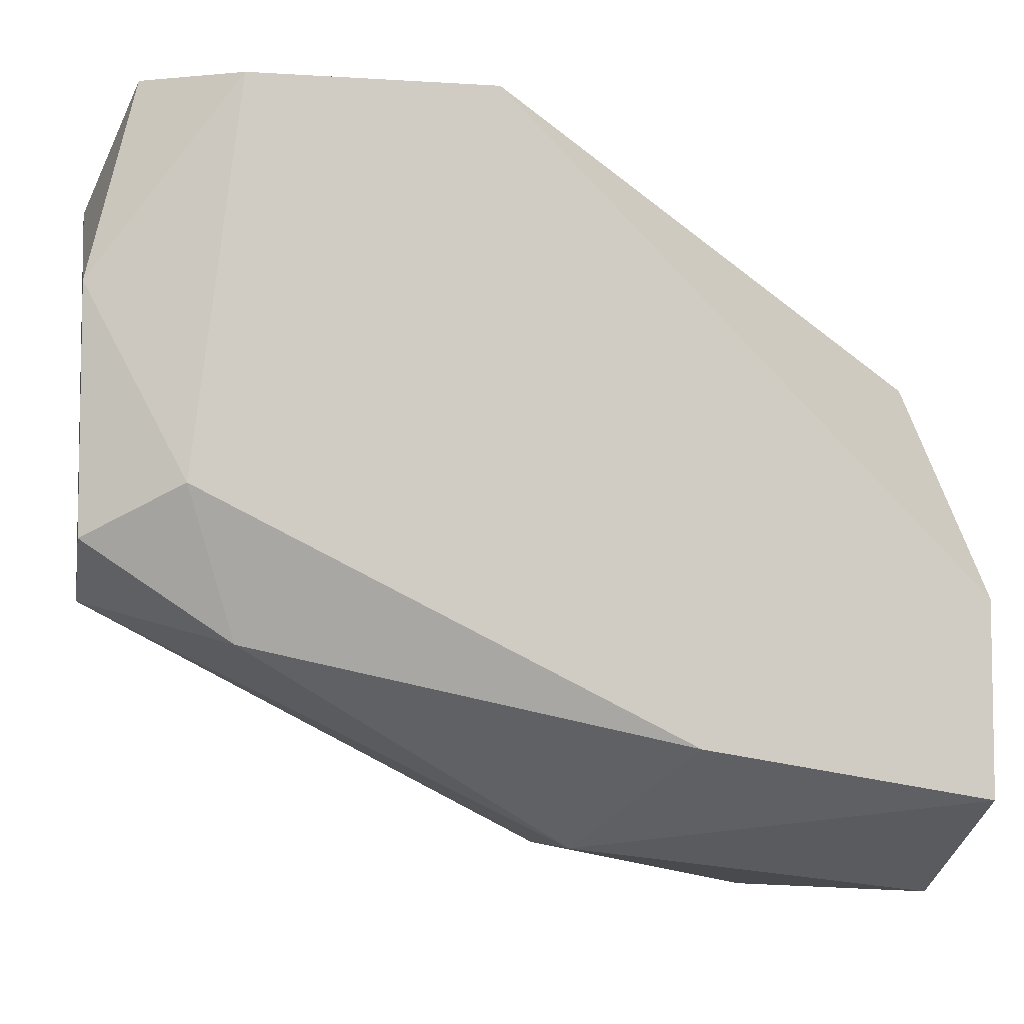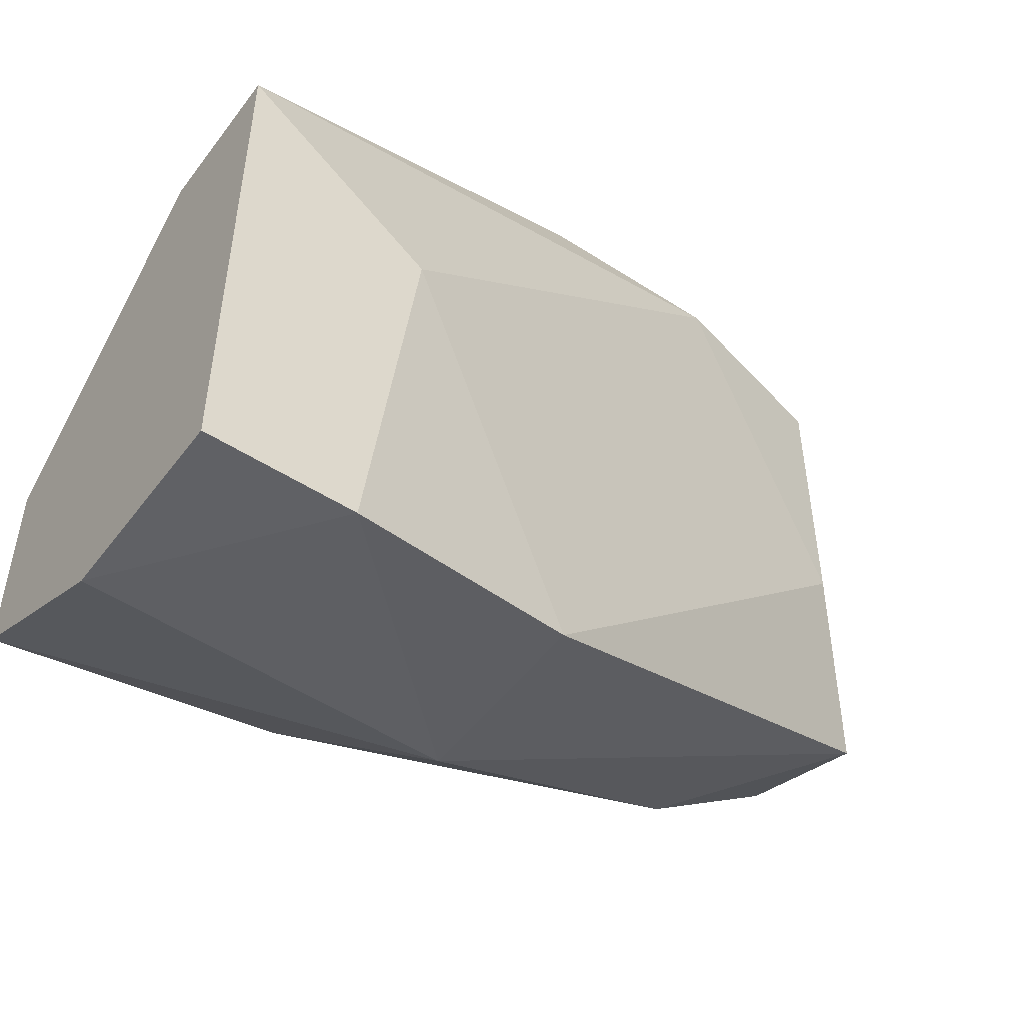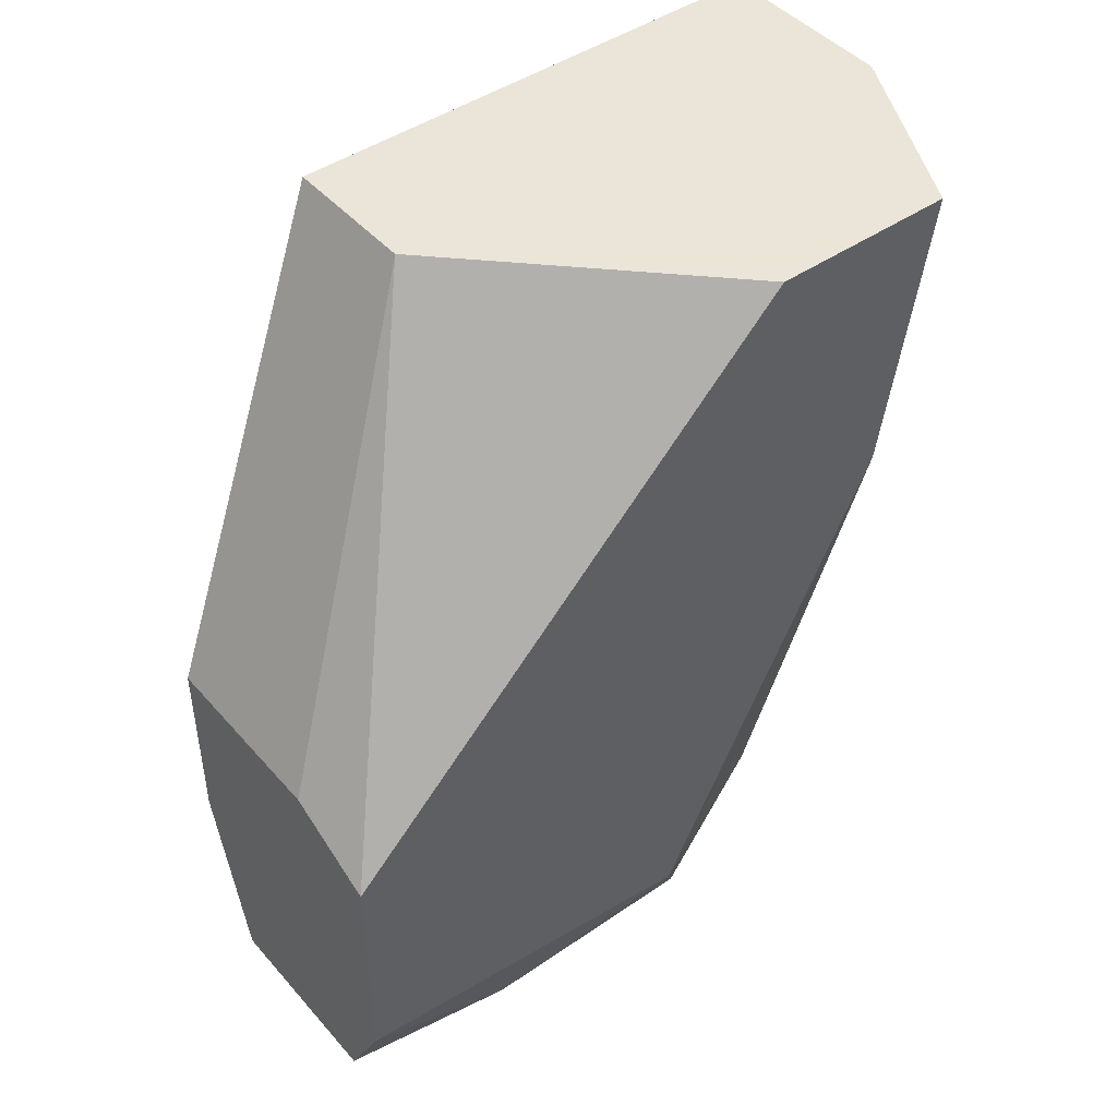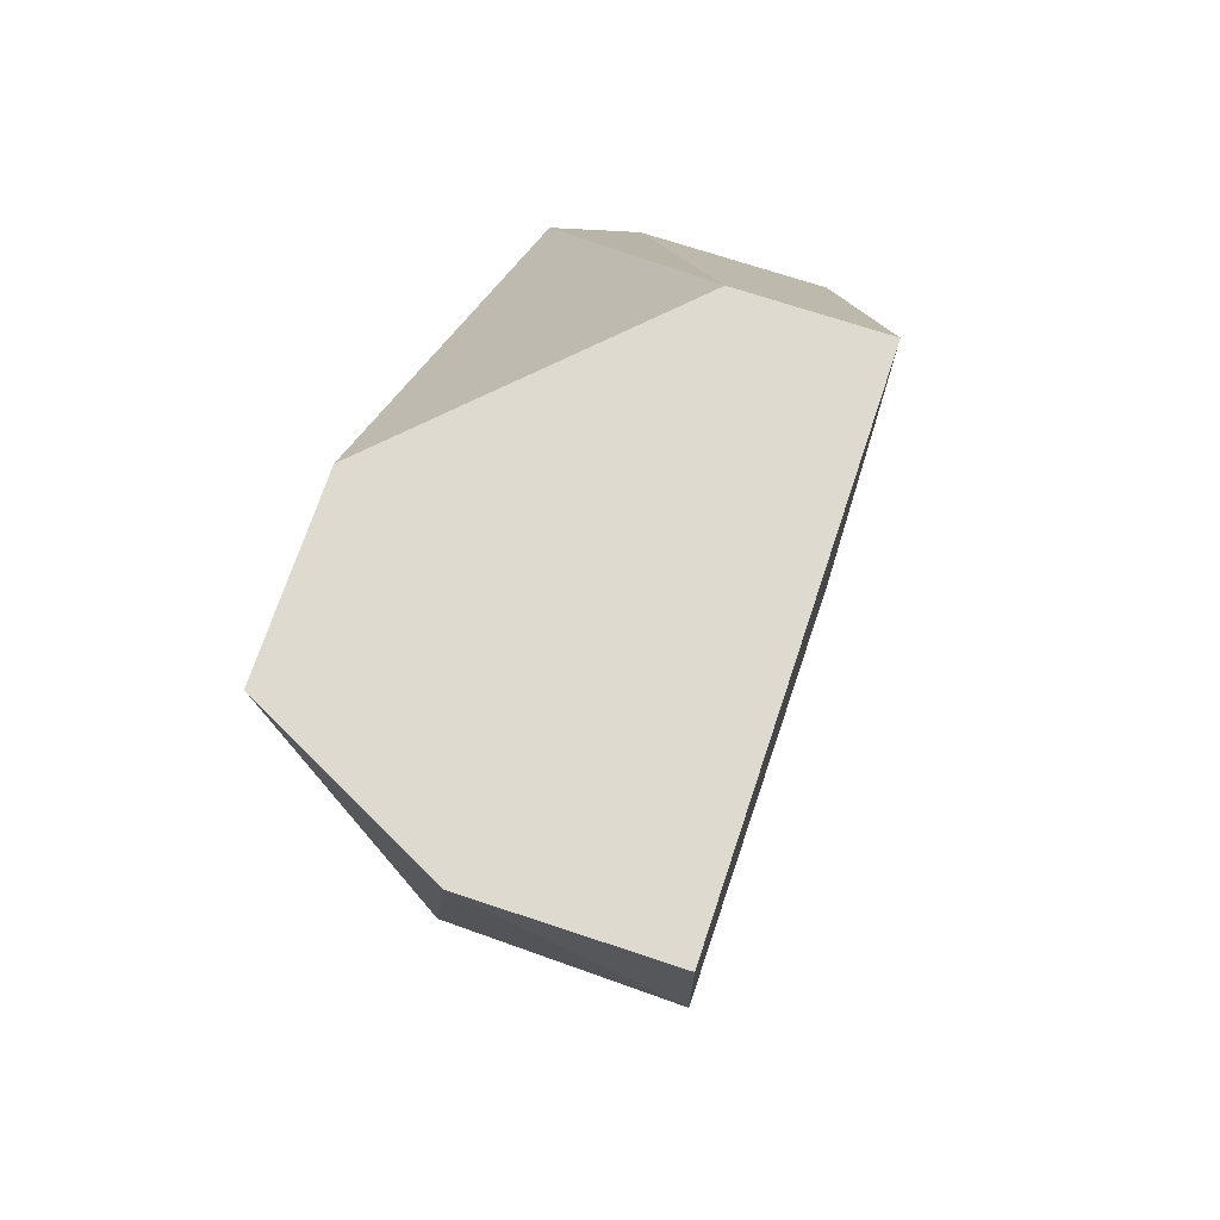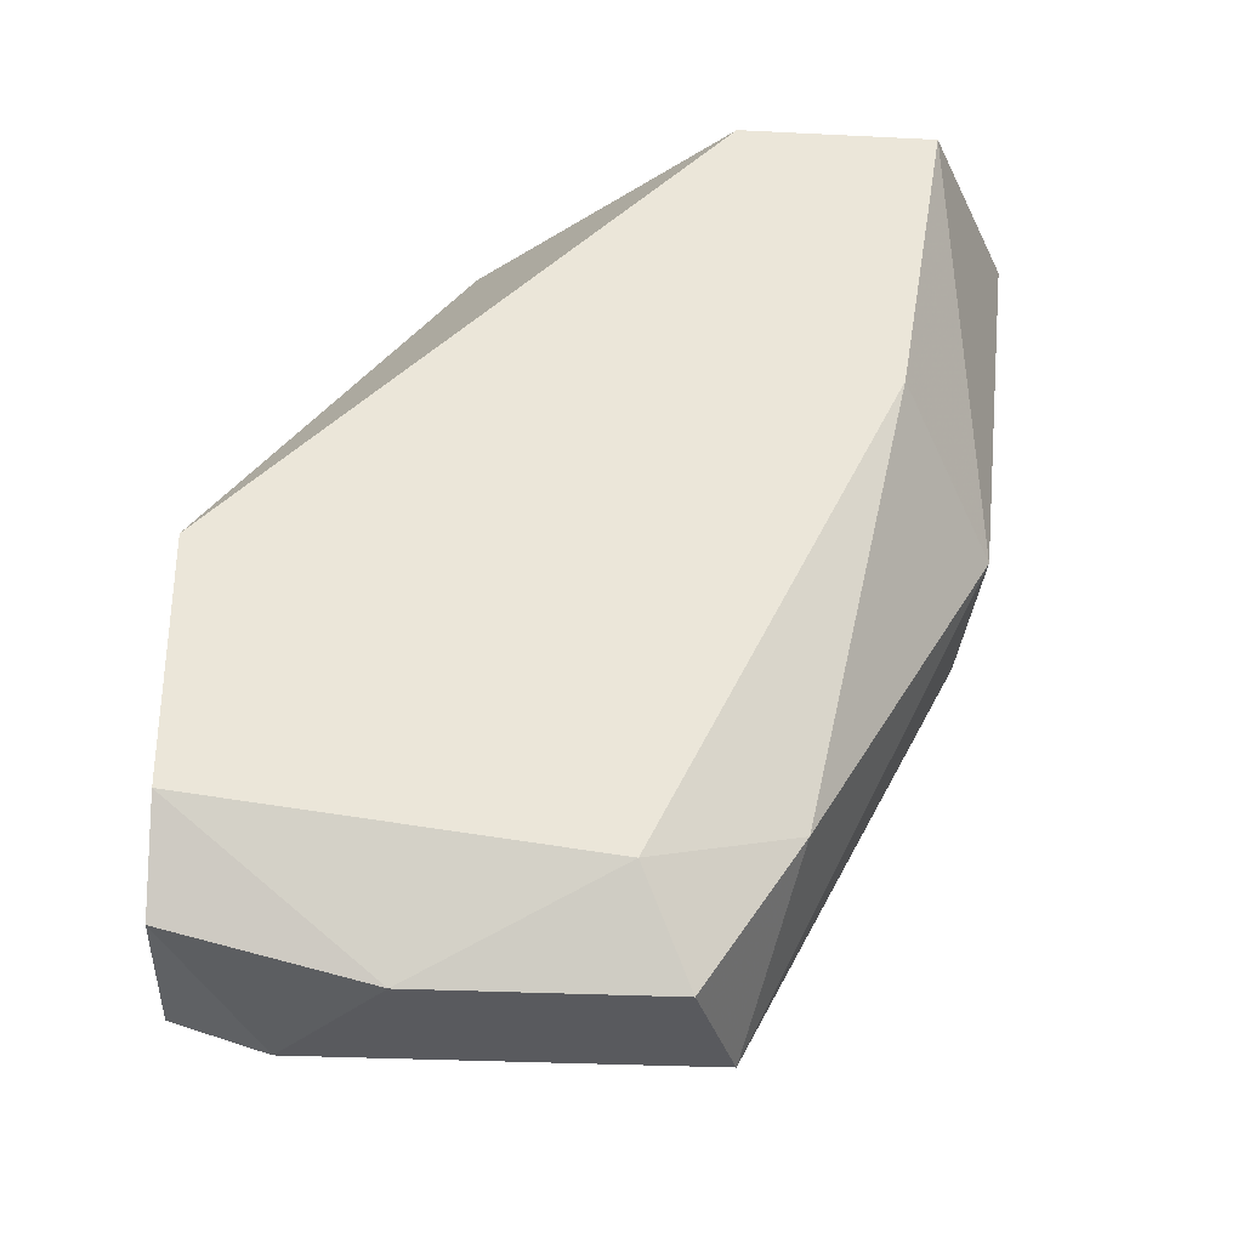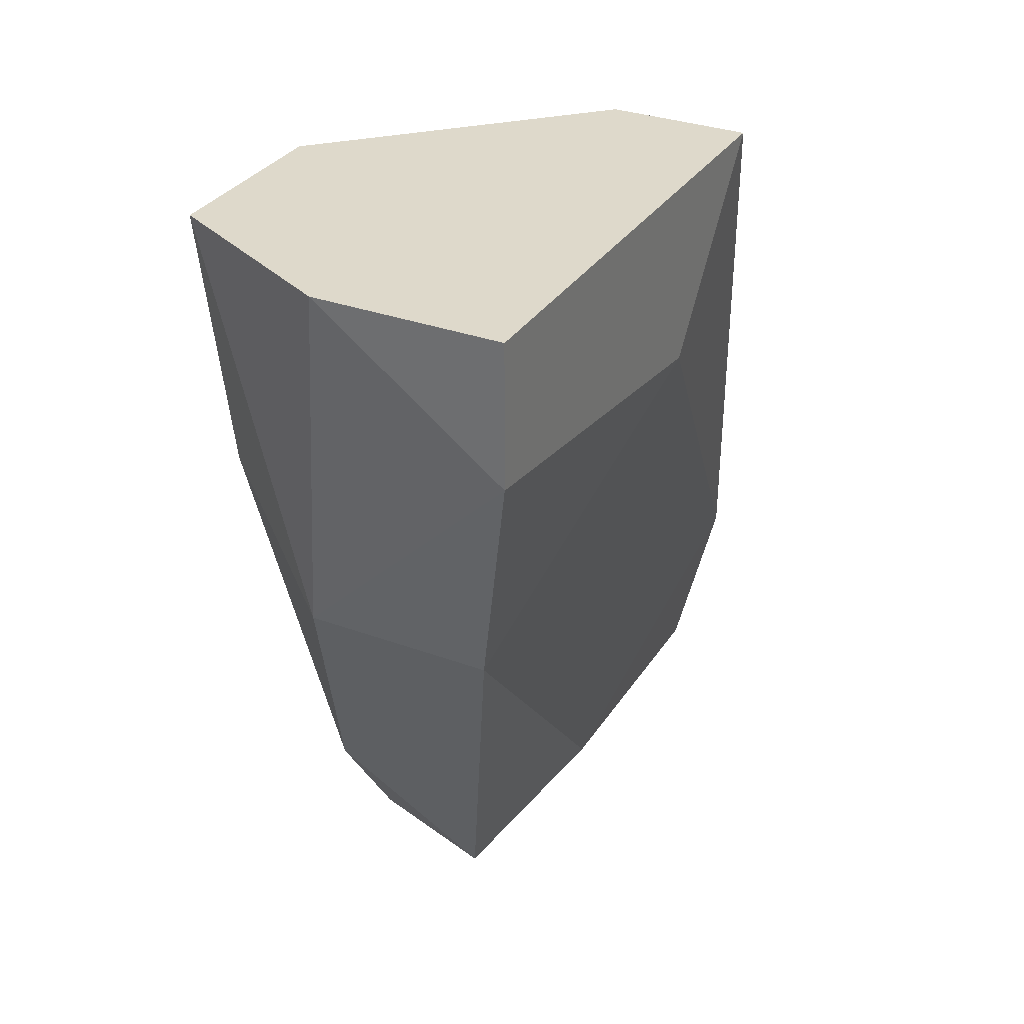
<metadata>
{"format":"obj","ext":"obj","renderer":"f3d","projection":"perspective","resolution":1024,"background":"white","views":[{"elev":-6.1,"azim":79.2,"up":"+Z"},{"elev":-49.8,"azim":-125.5,"up":"+Z"},{"elev":45.5,"azim":51.6,"up":"+Y"},{"elev":70.9,"azim":-161.6,"up":"+Y"},{"elev":-31.6,"azim":86.0,"up":"+Y"},{"elev":31.8,"azim":-152.6,"up":"+Y"}]}
</metadata>
<code>
v -0.008537 0.01084 -0.01228
v -0.01008 0.003902 -0.000705
v -0.01008 0.003902 -0.005336
v -0.01008 0.01702 -0.004563
v -0.009307 0.01702 -0.01305
v -0.009307 0.00313 -0.008419
v -0.009307 0.00313 -0.002248
v -0.006222 0.01702 -0.008419
v -0.006222 0.01702 -0.0115
v -0.006222 0.009304 -0.000705
v -0.006222 0.01239 -0.01073
v -0.006222 0.004674 -0.006877
v -0.006222 0.005445 -0.000705
v -0.01162 0.01084 -0.01228
v -0.01085 0.01007 -0.000705
v -0.01085 0.006988 -0.000705
v -0.007765 0.01007 -0.000705
v -0.006994 0.003902 -0.000705
v -0.006994 0.00313 -0.003791
v -0.006994 0.00313 -0.007647
v -0.006994 0.005445 -0.009191
v -0.01239 0.01702 -0.01305
v -0.01239 0.01702 -0.004563
v -0.01239 0.01393 -0.006877
v -0.01239 0.0147 -0.01305
f 18 2 7
f 17 4 23
f 4 9 23
f 17 2 13
f 9 4 8
f 13 9 8
f 21 6 1
f 23 9 22
f 25 23 22
f 9 13 12
f 2 17 16
f 12 13 19
f 4 17 10
f 17 13 10
f 8 4 10
f 13 8 10
f 25 1 14
f 1 6 14
f 14 16 24
f 23 25 24
f 16 23 24
f 25 14 24
f 17 23 15
f 16 17 15
f 23 16 15
f 9 1 5
f 1 25 5
f 22 9 5
f 25 22 5
f 6 21 20
f 21 12 20
f 19 6 20
f 12 19 20
f 6 2 3
f 2 16 3
f 14 6 3
f 16 14 3
f 21 1 11
f 1 9 11
f 12 21 11
f 9 12 11
f 13 2 18
f 19 13 18
f 19 18 7
f 2 6 7
f 6 19 7

</code>
